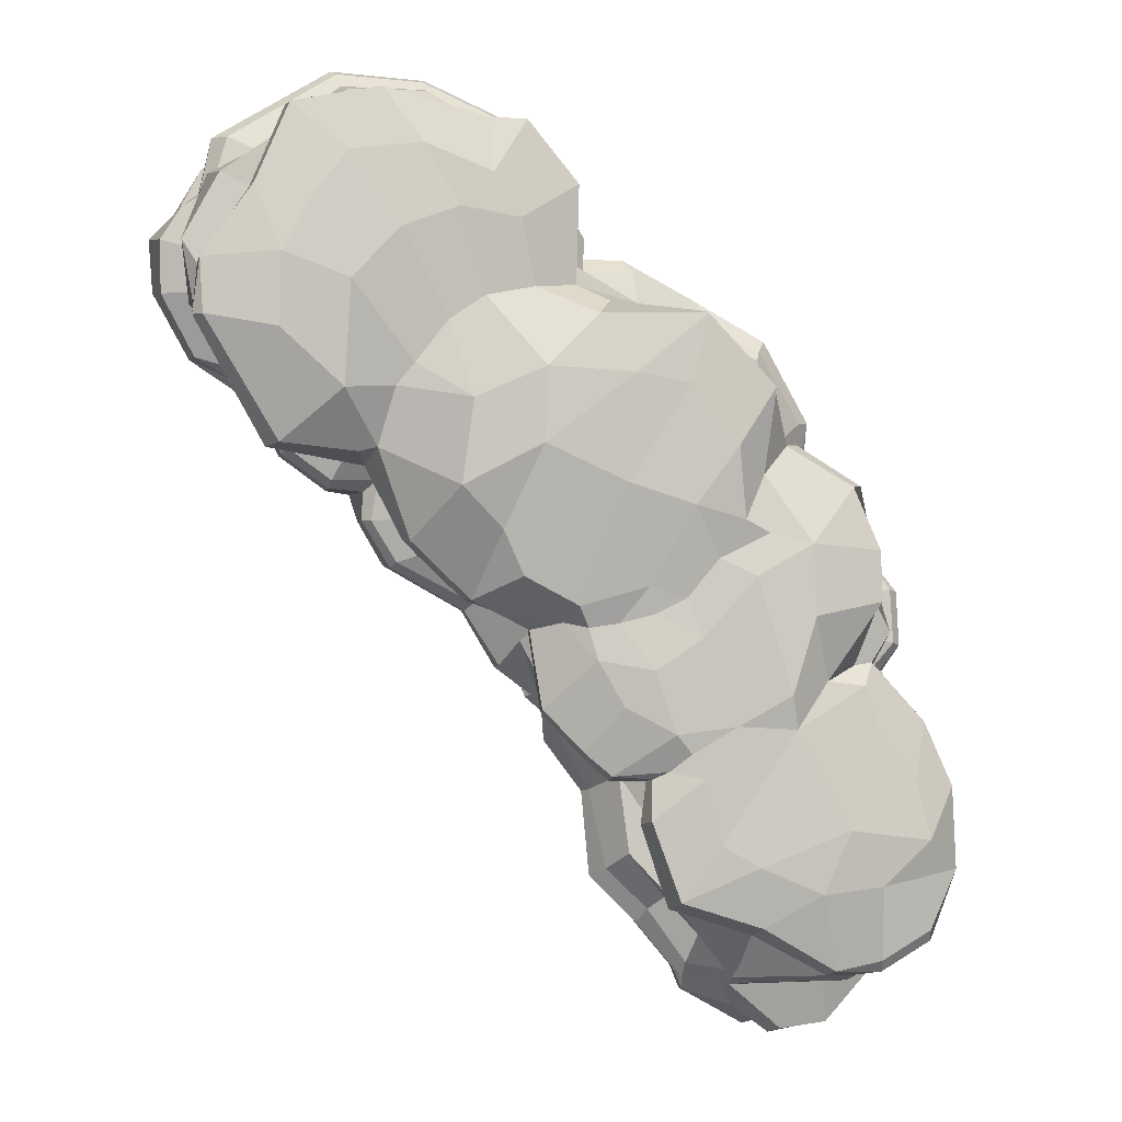
<metadata>
{"format":"obj","ext":"obj","renderer":"f3d","projection":"perspective","resolution":1024,"background":"white","views":[{"elev":-2.3,"azim":167.9,"up":"+Z"}]}
</metadata>
<code>
g default
v -653.9 0.5479 -179.3
v -642.4 1.308 -171.5
v -673.7 3.424 -139.1
v -692.6 10.08 -141
v -695.7 5.228 -150.3
v -708.3 10.71 -147
v -706.9 6.162 -162.5
v -712.5 9.968 -158.7
v -714.2 10.32 -172.8
v -670.2 1.543 -181.9
v -652.9 4.348 -189.4
v -638.9 2.427 -178
v -632.8 3.709 -163.9
v -709 19.6 -144.1
v -653 9.935 -191.6
v -637.9 9.457 -179
v -632.3 11.23 -163.9
v -650.2 17.63 -183.8
v -638.8 12.85 -178.1
v -651.6 13.68 -189.2
v -637.1 15.56 -162.3
v -642.2 15.72 -175.6
v -670.5 1.631 -160
v -714.2 12.76 -158.2
v -716.1 12.98 -172.6
v -715.4 19.09 -170.2
v -715 18.58 -157.1
v -693.4 22.5 -137.6
v -718.3 22.56 -168.8
v -717.4 28.76 -155.8
v -717.5 21.32 -157.1
v -707.5 27.81 -143.4
v -717.6 29.78 -167.6
v -715.2 30.81 -155.4
v -715.5 31.96 -167
v -692 32.74 -138.6
v -704.8 33.43 -156.6
v -705.3 34.23 -165
v -632.4 31.48 -166.7
v -638.6 35.74 -180.2
v -710.5 44.12 -164.8
v -710.4 39.28 -165
v -708.8 37.83 -152.2
v -635 34.54 -164.3
v -652.7 36.11 -191.3
v -643.4 39.43 -190.5
v -635.2 39.65 -181.7
v -703.1 40.66 -136.6
v -690.7 41.43 -125
v -702.4 49.05 -134.1
v -705.6 53.35 -158.6
v -700.2 50.97 -134.4
v -705.3 53.14 -147.8
v -689.9 55.46 -146.6
v -690.2 56.47 -161.7
v -677.6 56.2 -153.5
v -685.3 55.81 -178.1
v -673.9 54.34 -184.6
v -666.1 54.46 -166.6
v -661.2 53.26 -186.3
v -649.7 40.46 -196.2
v -648.9 46.74 -194.9
v -643.3 45.73 -190.1
v -634.7 43.74 -181
v -686.6 47.28 -125.7
v -656.6 53.53 -173
v -650.5 51.25 -180.6
v -645.1 50.49 -171
v -694.4 50.61 -175.3
v -707.1 45.86 -159.6
v -695.2 28.43 -137.4
v -641.2 19.96 -177
v -640.2 19.25 -187.9
v -639.5 21.99 -188.1
v -644.3 32.39 -186.3
v -657.9 15.25 -195.4
v -647.8 21.66 -199.1
v -648.3 27.1 -198.5
v -637.9 26.65 -179.9
v -635.7 4.013 -157.2
v -647 1.377 -155.7
v -632.9 11.91 -159
v -633.5 6.187 -159
v -683.4 12.74 -130.5
v -680.6 8.28 -132.5
v -660.4 2.047 -147.7
v -681.7 41.28 -122.9
v -680.5 51.44 -132.1
v -632.8 37.05 -163.4
v -632.4 41.49 -164.6
v -638.6 46.37 -163.1
v -643.3 49.26 -164.2
v -680.9 54.37 -144.5
v -669.9 54.45 -149.8
v -663.4 53.18 -157.9
v -657 52.14 -161.3
v -649.4 50.92 -163.3
v -635.6 20.08 -166.4
v -628.7 26.9 -172
v -628.4 23.2 -172.3
v -695 37.16 -133.1
v -691.9 17.52 -139.3
v -684.7 18.54 -130.6
v -683.9 16.04 -130.2
v -634.5 2.481 -154.1
v -636.6 -0.3646 -135.2
v -664.8 2.687 -120.4
v -677 9.358 -111.4
v -680.3 15.49 -117.6
v -696.2 31.12 -119.2
v -686.8 40.52 -124.6
v -680.1 42.98 -115.7
v -683.4 49.32 -113.3
v -675.2 55.83 -141.8
v -655.4 53.28 -155.6
v -641 51.78 -159.8
v -619.9 43.26 -158.5
v -619.3 35.6 -158.1
v -625.6 31.26 -156.8
v -622.8 28.73 -158.7
v -621.3 26.46 -160.4
v -621.5 21.31 -160.2
v -632.1 18.19 -157.4
v -621.6 13.44 -155.9
v -620.7 4.31 -154.4
v -617 0.9073 -135.6
v -609.2 4.473 -139.1
v -618.3 1.411 -110.6
v -623 3.891 -98.27
v -643.9 5.725 -93.68
v -654.2 2.651 -107.5
v -663.1 10.57 -98.3
v -649.4 10.8 -83.32
v -664.3 17.37 -98.07
v -649.5 17.65 -84.2
v -652.6 24.27 -92.64
v -659.9 22.69 -97.97
v -655.1 27.89 -85.1
v -670 27.4 -94.21
v -668 22.27 -104.3
v -684.9 27.39 -101.6
v -675.2 21.22 -110.9
v -676.1 15.72 -109.2
v -679.8 20.46 -119.3
v -694 23.52 -118.4
v -685.7 33.74 -102.1
v -693.4 34.72 -119.7
v -683.6 37.01 -104.6
v -681.8 42.18 -107.2
v -667.7 37.89 -101
v -665.6 43.54 -99.93
v -656.1 39.88 -95.32
v -641.3 47 -92.98
v -647.7 50.18 -96.42
v -644.3 55.96 -99.87
v -621 53.23 -96.51
v -633 58.26 -111.2
v -651.5 58.41 -112.1
v -667.3 55.95 -99.14
v -663.2 57.55 -114
v -682.2 54.88 -114.1
v -673.5 57.27 -126.6
v -650 57.8 -134.7
v -632.3 58.56 -126.8
v -629.2 52.43 -153.8
v -664.1 57.61 -139
v -624.9 52.76 -144.2
v -615.9 55 -135.5
v -606.8 45.15 -146.4
v -599.7 47.68 -127.5
v -606.1 38.75 -146
v -605.2 33.02 -129.1
v -609.4 35.23 -144.7
v -616.1 33.1 -151.3
v -610.5 30.26 -149
v -605.7 30.95 -141.3
v -606.4 28.62 -150.2
v -600.8 29.93 -141.5
v -605.2 26.9 -151.2
v -599.1 27.7 -141.4
v -599.3 19.17 -141.1
v -605 17.76 -150.5
v -622.1 17.33 -154.9
v -613.8 16.22 -146.2
v -607.4 11.98 -139.5
v -607.1 15.43 -138.4
v -641.8 26.22 -86.83
v -654.4 33.31 -85.31
v -671.2 32.74 -93.93
v -655.9 37.4 -88.69
v -670.2 35.25 -97.49
v -618.1 56.74 -117.7
v -601.3 17 -140.7
v -668 48.32 -97.73
v -701.4 6.575 -177.4
v -692.2 3.927 -173.4
v -665 4.011 -189.3
v -678.8 1.845 -177.3
v -715.2 11.44 -183.2
v -713.3 15.51 -182.7
v -712.7 7.542 -182.1
v -659.5 8.819 -195.4
v -661 5.652 -193.8
v -659.2 40.15 -195.6
v -656.9 43.58 -196.1
v -706 44.98 -171.3
v -707.5 40.2 -172.6
v -686.7 54.17 -185.3
v -664.5 52.72 -190.3
v -660.4 49.37 -194
v -701.5 46.79 -172
v -657.3 47.3 -195.6
v -714.8 21.51 -175.9
v -711.7 18.7 -181.9
v -714.6 26.71 -173.3
v -713.1 29.57 -173.1
v -650.2 18.42 -199.6
v -653 35.14 -195.2
v -706.2 35.59 -173.6
v -709.1 32.1 -174.2
v -658.6 12.21 -196.3
v -717.2 15.93 -188.9
v -717.6 7.889 -191.4
v -707.1 4.745 -188.1
v -695.3 1.744 -183.8
v -673.8 0.1508 -191
v -660.5 5.8 -212.9
v -659.2 14.06 -204.7
v -658.2 16.92 -204.8
v -650.7 22.92 -217.2
v -647.9 29.23 -216.6
v -658.8 39.2 -204.6
v -655.2 45.4 -205
v -656.3 51.03 -204.1
v -667 53.84 -195.4
v -703 49.8 -176.2
v -718.6 42.5 -184
v -719.1 35.74 -185.3
v -717.1 29.51 -184.3
v -719 27.64 -183.5
v -718.6 23.01 -184.4
v -715.8 19.05 -188.8
v -721.6 18.66 -198.6
v -725.7 15.9 -207.5
v -722.1 18.49 -207.7
v -717 17.29 -223.5
v -714.9 10.16 -224
v -724.3 9.34 -208.3
v -714.1 4.939 -209
v -704.6 4.815 -230.3
v -694.9 6.12 -242.3
v -698.9 8.961 -247.3
v -686.5 8.828 -250.1
v -678 5.419 -237.9
v -675.4 3.346 -223.9
v -666.5 8.199 -227.9
v -672.8 9.904 -243.7
v -665.3 14.6 -227
v -671.7 15.84 -242.9
v -672 21.93 -234.1
v -668.4 20.03 -227.6
v -668.4 25.52 -238.8
v -659.4 23.76 -227.6
v -663.2 19.03 -219.3
v -659.7 18.39 -213.6
v -660.2 14.84 -214
v -658.2 28.87 -226.9
v -668 30.06 -238.9
v -667.9 33.92 -235.1
v -660.2 31.47 -223.8
v -651 31.65 -215.1
v -663.2 34.24 -221.2
v -654.6 38.1 -211.5
v -664.2 39.74 -222
v -669.9 36.44 -229
v -677.4 42.58 -234.8
v -679.5 44.27 -228.5
v -677.2 36.95 -238.2
v -696.4 42.64 -237.6
v -679.9 51.72 -226.5
v -696.3 49.71 -235.9
v -692.3 54.21 -219.5
v -678.6 54.44 -213.7
v -662.4 51.65 -220.9
v -670.5 53.71 -209
v -661.5 44.22 -222.7
v -698.1 55.03 -206.3
v -706.3 50.36 -187.3
v -713.9 50.42 -196.1
v -716.5 52.17 -208.7
v -724.3 44.13 -197.8
v -724.6 45.43 -215.3
v -724.8 38.66 -199
v -725.5 39.72 -218.8
v -719.3 33.06 -213.6
v -722.1 35.49 -199.6
v -714.1 31.56 -185.1
v -722.8 31.26 -196.1
v -723.8 31.9 -204
v -726.3 30.1 -196.4
v -727.5 31.29 -205.2
v -727.6 28.72 -196
v -728.9 29.5 -206
v -728.8 22.31 -207.1
v -727.8 20.91 -197.6
v -727.2 20.32 -207.2
v -723.2 20.88 -218.3
v -714.3 20.39 -222.5
v -713.4 22.55 -227.4
v -724.8 22.72 -218.4
v -714.8 27.33 -226.5
v -725 28.99 -216.9
v -723.7 31.14 -215.7
v -712.4 31.09 -223.6
v -711.5 25.96 -238.9
v -699.1 31.18 -236.5
v -691 26.94 -250.8
v -701.5 26.17 -249.7
v -700.6 19.32 -250.9
v -690.2 20.2 -252.5
v -688.7 17.06 -250
v -708.8 10.09 -242
v -686.8 11.28 -251.6
v -682.1 19.8 -246.5
v -711.3 18.33 -241.4
v -683 28.73 -244.2
v -677.6 24.86 -240.1
v -678.2 31.39 -240.3
v -678 34.71 -237.2
v -682.9 33.82 -239.8
v -703.4 35.06 -239.6
v -703.7 39.87 -237.9
v -716.6 38.11 -232.3
v -707 47.42 -236.4
v -718.5 45.89 -230.4
v -717.9 47.84 -227.9
v -706.5 49.5 -234
v -705.7 53.07 -218.2
v -671.6 0.6605 -209.9
v -699.2 0.4444 -204.4
v -634.8 8.776 -83.14
v -626.3 7.501 -85.59
v -607.6 8.348 -121.7
v -642.2 11.22 -82.82
v -605.7 13.99 -127.7
v -606.6 17.39 -127.4
v -644.5 17.37 -83.9
v -644.3 14.29 -83.36
v -639.9 21.86 -86.06
v -611.4 5.052 -106.2
v -617.1 6.367 -91.82
v -645 31.83 -85.09
v -645 35.84 -88.41
v -602.8 52.09 -115.3
v -597.9 40.39 -130.8
v -606.5 53.14 -110.6
v -613.4 53.22 -101.7
v -631.8 51.25 -94.13
v -602.4 19.86 -129.2
v -598.9 21.03 -132.4
v -597 22.55 -135.7
v -599.9 37.01 -128.1
v -602.2 30.7 -132.9
v -599.2 28.14 -135.4
v -601 2.958 -97.84
v -603.3 4.26 -71.24
v -623.6 6.476 -75.39
v -640.4 10.68 -75.41
v -641 17.03 -73.95
v -639.6 19.88 -74.78
v -635.3 21.93 -77.37
v -645.4 36.18 -81.51
v -641.8 40.32 -87.53
v -615.5 54.76 -78.65
v -603.5 55.32 -83.27
v -593.1 56.48 -94.3
v -592.1 54.24 -116.1
v -596 46.22 -128.3
v -592.2 32.52 -133.4
v -591.5 30.56 -134.9
v -592.1 22.86 -135
v -592.9 20.83 -133.2
v -593.9 19.07 -127.1
v -592.6 16.23 -128.2
v -593.7 9.416 -126.9
v -597.3 5.554 -118.2
v -581.4 8.931 -115.7
v -578.1 3.132 -103.1
v -565.2 6.983 -104.7
v -567.3 3.495 -90.03
v -561.6 5.677 -92.9
v -559.9 5.878 -79.39
v -573 4.414 -73.51
v -588.2 2.902 -73.32
v -583.2 9.106 -63.34
v -565.8 8.067 -65.71
v -582.8 15.42 -61.98
v -565.9 14.76 -65.65
v -573.5 21.8 -67.28
v -580.7 20.54 -64.74
v -567.5 24.52 -61.66
v -592 24.46 -48.38
v -596.5 20.49 -57.86
v -596.8 17.2 -58.42
v -599.9 9.122 -59.2
v -605.9 17.4 -58.9
v -624 15.22 -62.9
v -624.7 10.2 -65.29
v -616.1 18.31 -61.8
v -625.2 18.78 -64.88
v -626.3 22.52 -69.83
v -620.9 19.8 -59.01
v -605.6 18.61 -55.16
v -611.2 22.23 -48.81
v -627.9 23.09 -56.19
v -612.3 27.23 -47.13
v -629.6 28.49 -55
v -637.2 25.39 -69.8
v -638.5 28.71 -68.68
v -636.1 25.83 -75.61
v -639.4 32.15 -72.08
v -636.3 30.72 -69.01
v -631.3 32.87 -67.58
v -628.9 30.85 -55.86
v -625 32.34 -58.54
v -629.1 36.18 -66.39
v -624.3 37.15 -59.12
v -621.9 38.81 -61.68
v -611.5 37.25 -51.51
v -601.9 40 -56.92
v -600.3 45.5 -53.07
v -622.1 42.71 -58.09
v -631.2 42.57 -58.95
v -622.4 48.44 -58.85
v -630.7 48.15 -58.9
v -641.8 47.47 -71.92
v -637.8 40.08 -71.37
v -622.8 52.91 -71.07
v -628.6 52.86 -80.26
v -608.1 53.64 -65.73
v -600.1 50.66 -54.01
v -592.8 53.83 -67.9
v -581.2 51.62 -58.18
v -585.6 55.04 -77.4
v -574 52.62 -75.05
v -579.1 55.67 -89.19
v -563.3 51.44 -90.21
v -578.7 55.13 -104.3
v -563.9 51.62 -101.7
v -579.7 47.52 -126.8
v -562 49.33 -101.7
v -577.5 41.17 -127.3
v -562.8 40.69 -98.28
v -585.4 34.07 -121.7
v -577.4 31.51 -111.7
v -582.8 31.86 -126.6
v -594.2 34.46 -129.2
v -575.1 27.22 -114.1
v -581.9 29.44 -127.8
v -582 22.52 -127.6
v -575.5 21.98 -112.6
v -582.8 20.59 -126
v -580.6 20.03 -114.8
v -579.9 16.5 -117.8
v -563.6 16.16 -107
v -564.1 24.97 -107.4
v -556.9 27.13 -94.45
v -555.7 16.82 -93.04
v -558.3 14.28 -93.54
v -559.7 8.304 -92.99
v -557.9 14.78 -81.15
v -557.8 8.344 -79.25
v -561 18.28 -75.12
v -554.8 17.99 -81.89
v -561.2 28.06 -75.97
v -566.4 24.25 -71.58
v -564.3 29.67 -74.41
v -567 29.78 -61.96
v -570 33.9 -62.33
v -592.8 32.59 -47.89
v -591.8 30.29 -46.85
v -611.6 29.96 -48.08
v -611.1 32.64 -50.32
v -593.5 34.61 -50.87
v -594.7 38.67 -52.1
v -582.5 40.07 -60.42
v -575.6 36.7 -65.26
v -567.8 43.04 -71.39
v -573.6 44.9 -74.59
v -560.2 41.4 -85.2
v -563.3 43.61 -90.47
v -580.9 44.35 -57.42
v -562.3 35.24 -97.88
v -560.8 36.38 -85.38
v -566.2 31.71 -86.21
v -566.7 31.05 -94.3
v -556.6 28.19 -83.29
v -566 33.34 -78.8
v -565.6 37.05 -70.87
v -567.1 34.74 -72.04
v -564.4 32.54 -74.43
v -707.2 18.11 -145.8
g polySurface2 MediumRock1
f 1 2 81 10
f 5 3 4 6
f 7 5 6 8
f 7 8 9
f 1 11 12 2
f 12 13 2
f 81 2 13 80
f 4 102 502 6
f 15 16 12 11
f 16 17 13 12
f 18 19 20 76
f 19 22 21 16
f 3 5 23 86
f 19 16 15 20
f 17 16 21 82
f 6 24 8
f 9 8 24 25
f 24 6 502 27
f 28 14 102 103
f 30 31 14 32
f 33 29 31 30
f 29 26 27 31
f 34 35 33 30
f 34 30 32
f 32 36 37 34
f 34 37 38 35
f 40 39 79 75
f 41 42 43 70
f 44 39 40
f 38 37 43 42
f 46 40 45 61
f 46 47 40
f 44 40 47 89
f 48 50 51 70
f 52 53 51 50
f 54 53 52
f 56 57 55 54
f 58 57 56 59
f 60 58 59 66
f 62 63 46 61
f 64 47 46 63
f 49 50 48 101
f 50 49 65 52
f 54 52 65 88
f 67 60 66 68
f 67 63 62 60
f 64 63 67 68
f 69 51 55
f 69 55 57 208
f 70 51 69 211
f 51 53 54 55
f 24 27 26 25
f 14 31 27 502
f 43 37 36 48
f 43 48 70
f 73 72 18 217
f 72 73 74 79
f 75 218 45 40
f 77 74 73 217
f 79 74 77 78
f 217 18 76 229
f 71 36 32
f 28 71 32 14
f 19 18 22
f 22 18 72 98
f 76 20 15 221
f 75 79 78 218
f 10 81 23 198
f 13 83 80
f 95 96 59
f 93 94 56 54
f 96 97 66 59
f 92 91 68
f 97 92 68 66
f 21 22 98 123
f 100 98 72 79
f 89 47 64 90
f 85 84 4 3
f 104 103 102 84
f 81 106 86 23
f 86 106 107 3
f 108 84 85
f 87 112 113 65
f 115 97 96 95
f 90 91 117
f 89 90 117 118
f 119 89 118 174
f 119 44 89
f 119 120 39 44
f 121 99 39 120
f 99 121 122 100
f 82 21 124
f 126 105 125 127
f 127 343 126
f 128 126 343 350
f 130 131 129 342
f 131 130 132 108
f 130 133 132
f 134 132 133 135
f 134 135 136 137
f 137 136 138
f 137 138 139 140
f 140 139 141 142
f 140 142 143 134
f 134 143 108 132
f 109 143 142 144
f 144 142 141
f 144 141 145 103
f 110 145 141 146
f 147 110 146 148
f 147 148 149 111
f 150 149 148 191
f 151 149 150 152
f 151 152 153 154
f 156 157 155 358
f 155 157 158 159
f 158 160 159
f 161 159 160 162
f 88 161 162 114
f 162 160 163 166
f 164 163 160 158
f 163 164 165 116
f 166 163 116 115
f 167 165 164
f 164 168 167
f 167 168 169 117
f 168 170 169
f 171 169 170 355
f 172 173 171 355
f 171 173 174 118
f 175 174 173 176
f 174 175 119
f 177 175 176 178
f 179 177 178 180
f 179 180 181 182
f 179 182 122 121
f 122 182 183 123
f 183 182 184 124
f 185 124 184 186
f 138 187 352 188
f 138 188 189 139
f 189 188 190 191
f 146 189 191 148
f 191 190 152 150
f 182 193 186 184
f 182 181 193
f 177 179 121 120
f 178 176 172 363
f 175 177 120 119
f 172 176 173
f 117 169 171 118
f 170 168 192 354
f 192 168 164 157
f 117 165 167
f 162 166 114
f 194 159 161 113
f 151 194 113 112
f 155 159 194 154
f 157 164 158
f 192 157 156 357
f 154 194 151
f 373 153 152 353
f 149 151 112
f 189 146 141 139
f 187 138 136 349
f 137 140 134
f 108 107 131
f 129 131 128
f 106 128 131 107
f 126 128 106
f 343 127 185 345
f 185 127 125 124
f 123 183 124 21
f 122 123 98 100
f 116 165 117 91
f 94 166 115 95
f 114 166 94 93
f 113 161 88 65
f 111 149 112 87
f 147 111 36 110
f 28 145 110 71
f 145 28 103
f 144 103 104 109
f 108 143 109
f 3 107 108 85
f 105 126 106 81
f 81 80 105
f 199 201 9 25
f 15 11 202 221
f 11 203 202
f 206 207 41
f 215 213 29 33
f 26 29 213 214
f 35 38 220
f 33 35 220 216
f 204 45 218 232
f 38 42 219
f 201 224 195 9
f 195 224 225 196
f 226 10 198 225
f 227 228 202 203
f 221 202 228 229
f 221 229 76
f 230 231 77 217
f 78 77 231 271
f 233 205 204 232
f 212 205 233 234
f 210 212 234 235
f 209 210 235 58
f 211 69 236 206
f 219 207 238 297
f 219 297 220 38
f 220 297 239 216
f 216 239 240 215
f 215 240 241 213
f 214 213 241 242
f 242 243 222
f 222 243 244 223
f 244 243 245
f 246 244 245 308
f 244 246 247 248
f 244 248 223
f 249 223 248 247
f 250 249 247 322
f 251 250 322 252
f 251 252 253 254
f 251 254 255 250
f 256 255 254 257
f 258 256 257 259
f 258 259 260 261
f 261 260 262 263
f 264 261 263 230
f 264 230 265 266
f 264 266 258 261
f 258 266 227 256
f 266 265 228 227
f 265 229 228
f 229 265 230 217
f 230 263 267 231
f 267 263 262 268
f 267 268 269 270
f 231 267 270 271
f 273 271 270 272
f 274 273 272 275
f 276 274 275 278
f 274 276 277 286
f 277 276 278 279
f 280 277 279 281
f 280 281 282
f 280 282 283 284
f 283 285 284
f 234 284 285 235
f 286 284 234 233
f 285 283 287 208
f 235 285 208 58
f 208 287 288 236
f 289 288 287 290
f 289 290 291 237
f 292 291 290 338
f 293 291 292 294
f 293 294 295 296
f 293 296 297 238
f 298 297 296 299
f 300 298 299 301
f 302 300 301 303
f 302 303 304 305
f 302 305 241 240
f 305 304 306
f 305 306 245 243
f 245 306 307 308
f 309 308 307 310
f 311 309 310 312
f 311 312 313 314
f 311 314 315 309
f 315 314 316 318
f 318 316 328 317
f 319 318 317 320
f 325 319 320 321
f 322 325 321 323
f 259 323 321 324
f 322 323 253 252
f 257 253 323 259
f 324 321 320
f 324 320 317 326
f 327 324 326 328
f 324 327 260 259
f 327 328 268 262
f 268 328 329 269
f 329 328 330 278
f 278 330 331 332
f 331 333 332
f 334 332 333 335
f 334 335 336 337
f 281 334 337
f 281 337 338 282
f 338 337 336 292
f 292 336 335 294
f 335 333 294
f 279 332 334 281
f 314 333 331 316
f 333 314 295 294
f 331 330 328 316
f 329 278 275 269
f 328 326 317
f 318 319 325 315
f 309 315 325 308
f 314 313 295
f 295 313 301 299
f 313 312 303 301
f 312 310 304 303
f 304 310 307 306
f 308 325 246
f 300 302 240 239
f 298 300 239 297
f 295 299 296
f 237 291 293 238
f 338 290 287 282
f 288 289 237 236
f 280 284 286 277
f 282 287 283
f 332 279 278
f 274 286 233 232
f 273 274 232 218
f 275 272 270 269
f 271 273 218 78
f 260 327 262
f 255 256 227 339
f 255 339 340 250
f 225 340 339 226
f 226 339 227
f 254 253 257
f 325 322 247 246
f 249 250 340
f 249 340 224 223
f 305 243 242 241
f 237 206 236
f 197 226 227 203
f 340 225 224
f 222 199 200 242
f 341 133 130 342
f 345 185 186 346
f 188 352 353 190
f 353 152 190
f 361 181 180 364
f 364 180 178 363
f 359 193 181 360
f 186 193 359 346
f 350 351 129 128
f 351 366 367 342
f 344 368 348 133
f 348 368 369 347
f 349 347 369 370
f 187 349 371 420
f 357 375 376 356
f 354 356 376 377
f 355 170 378
f 363 379 380 364
f 361 381 382 360
f 360 382 383 359
f 359 383 384 346
f 384 385 345 346
f 343 345 385 386
f 385 387 386
f 388 386 387 389
f 390 388 389 391
f 390 391 392
f 390 392 393 394
f 394 393 395 405
f 396 395 393 392
f 397 395 396 398
f 397 398 399 400
f 400 399 401
f 400 401 402 403
f 403 404 397 400
f 397 404 405 395
f 406 405 404 403
f 405 406 407 408
f 405 408 367 366
f 408 368 367
f 368 408 407 369
f 407 406 409 410
f 407 410 370 369
f 411 370 410 409
f 411 409 412 415
f 413 412 409 406
f 412 413 414 415
f 415 414 416 417
f 418 415 417 419
f 420 418 419 421
f 418 420 411 415
f 411 420 371 370
f 187 420 421 352
f 419 422 421
f 423 421 422
f 423 422 424 425
f 426 423 425 427
f 428 426 427 429
f 430 428 429 485
f 428 430 431 432
f 433 428 432
f 433 432 434 435
f 433 435 436 437
f 373 437 436 153
f 436 435 438 439
f 153 436 439 358
f 374 439 438 440
f 440 438 434 441
f 442 440 441 443
f 444 442 443
f 444 443 445 446
f 445 447 446
f 448 446 447 449
f 448 449 450 377
f 448 377 376 446
f 450 449 451 452
f 451 453 452
f 454 452 453 455
f 355 452 454 362
f 455 456 454
f 454 456 379 457
f 362 454 457 172
f 456 455 458 459
f 456 459 380 379
f 460 459 458 461
f 462 460 461 463
f 462 463 383 382
f 383 463 464 384
f 463 465 464
f 387 464 465 389
f 384 464 387 385
f 465 463 461 466
f 465 466 467 468
f 465 468 469
f 465 469 470 389
f 470 469 471 472
f 398 472 471 473
f 473 471 474
f 473 474 497 475
f 476 473 475 477
f 473 476 399 398
f 476 477 478 401
f 401 478 481 402
f 481 478 479 480
f 481 480 482 416
f 402 481 416 414
f 416 482 424 417
f 483 482 480 484
f 483 484 485 429
f 425 483 429 427
f 486 485 484 487
f 488 486 487 499
f 486 488 489 492
f 489 488 490 491
f 445 489 491 447
f 492 489 445 443
f 453 491 490
f 493 453 490 494
f 493 494 495 496
f 493 496 455 453
f 466 455 496 467
f 467 496 495 497
f 475 497 495 477
f 498 495 494
f 498 494 499 500
f 498 500 501
f 498 501 477 495
f 478 501 500 479
f 500 499 487 479
f 499 494 490 488
f 491 453 451 447
f 486 492 431 430
f 441 431 492 443
f 487 484 480 479
f 485 486 430
f 482 483 425 424
f 477 501 478
f 497 474 468 467
f 470 472 392 391
f 396 392 472 398
f 474 471 469 468
f 381 460 462 382
f 466 461 458 455
f 459 460 381 380
f 450 452 355 378
f 447 451 449
f 446 376 444
f 442 444 376 375
f 440 442 375 374
f 431 441 434 432
f 438 435 434
f 428 433 437 426
f 426 437 421 423
f 421 437 372 352
f 417 424 422 419
f 402 414 413
f 413 406 403 402
f 399 476 401
f 394 405 366 365
f 389 470 391
f 388 390 394 365
f 386 388 365
f 457 379 363 172
f 377 450 378 170
f 358 439 374 156
f 372 437 373 353
f 341 367 368 344
f 17 82 83 13
f 68 91 90 64
f 56 94 95 59
f 93 54 88 114
f 99 100 79 39
f 36 101 48
f 111 49 101 36
f 111 87 65 49
f 84 102 4
f 109 104 84 108
f 36 71 110
f 116 92 97 115
f 91 92 116
f 80 83 125 105
f 125 83 82 124
f 195 196 7 9
f 7 196 5
f 5 196 198 23
f 197 203 11 1
f 197 1 10 226
f 61 45 204 205
f 42 41 207 219
f 60 209 58
f 57 58 208
f 206 41 70 211
f 62 212 210
f 62 210 209 60
f 205 212 62 61
f 200 199 25 26
f 33 216 215
f 200 26 214 242
f 199 222 223 201
f 201 223 224
f 198 196 225
f 236 69 208
f 207 206 237 238
f 341 344 133
f 133 348 347 135
f 135 347 349 136
f 356 354 192
f 357 356 192
f 155 154 153 358
f 181 361 360
f 355 362 172
f 129 351 342
f 351 350 365 366
f 367 341 342
f 371 349 370
f 353 352 372
f 375 357 156 374
f 170 354 377
f 364 380 381 361
f 365 350 343 386
f 502 102 14

</code>
